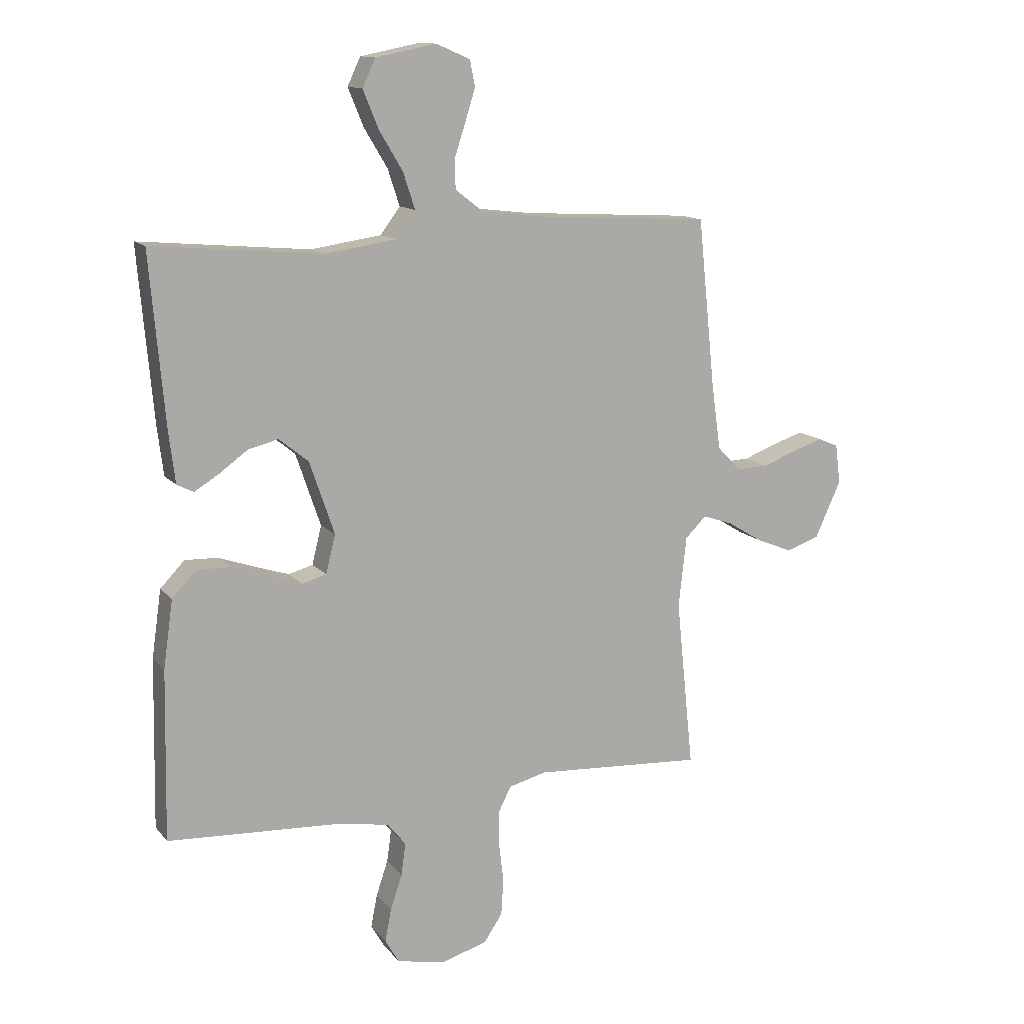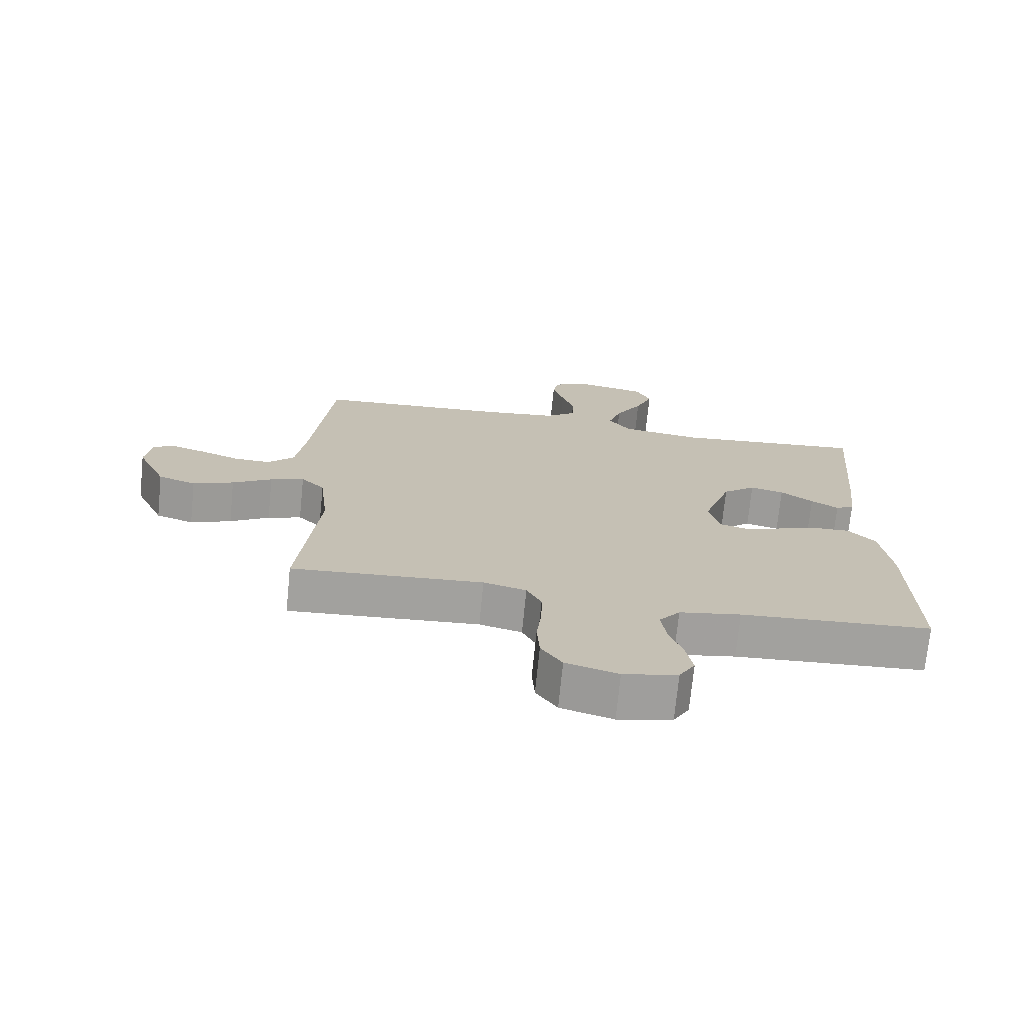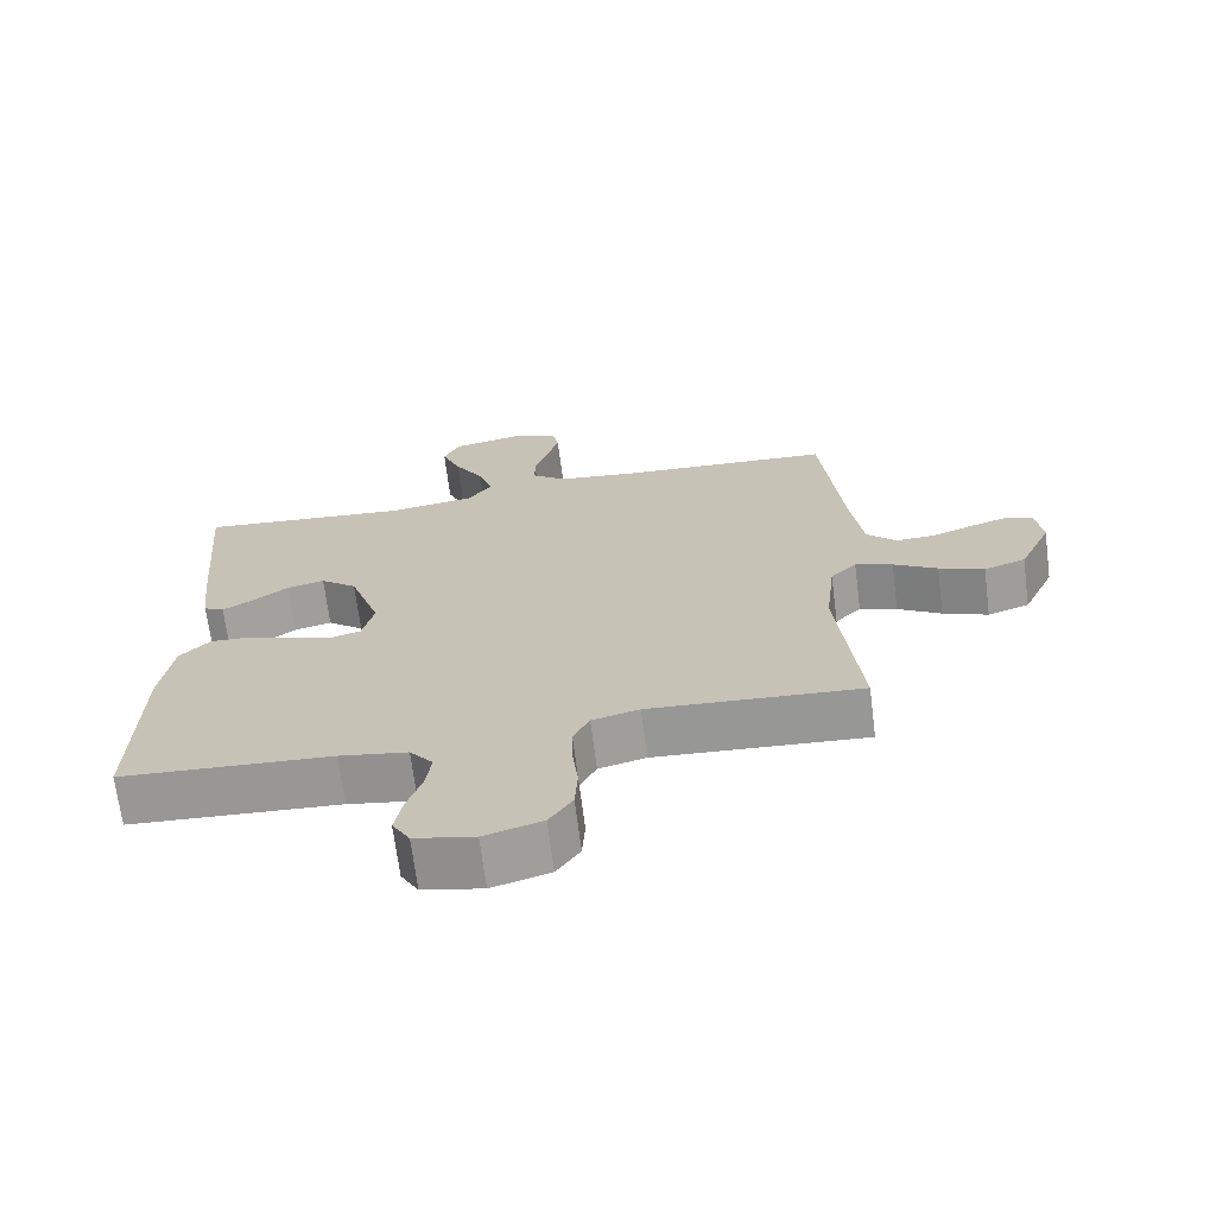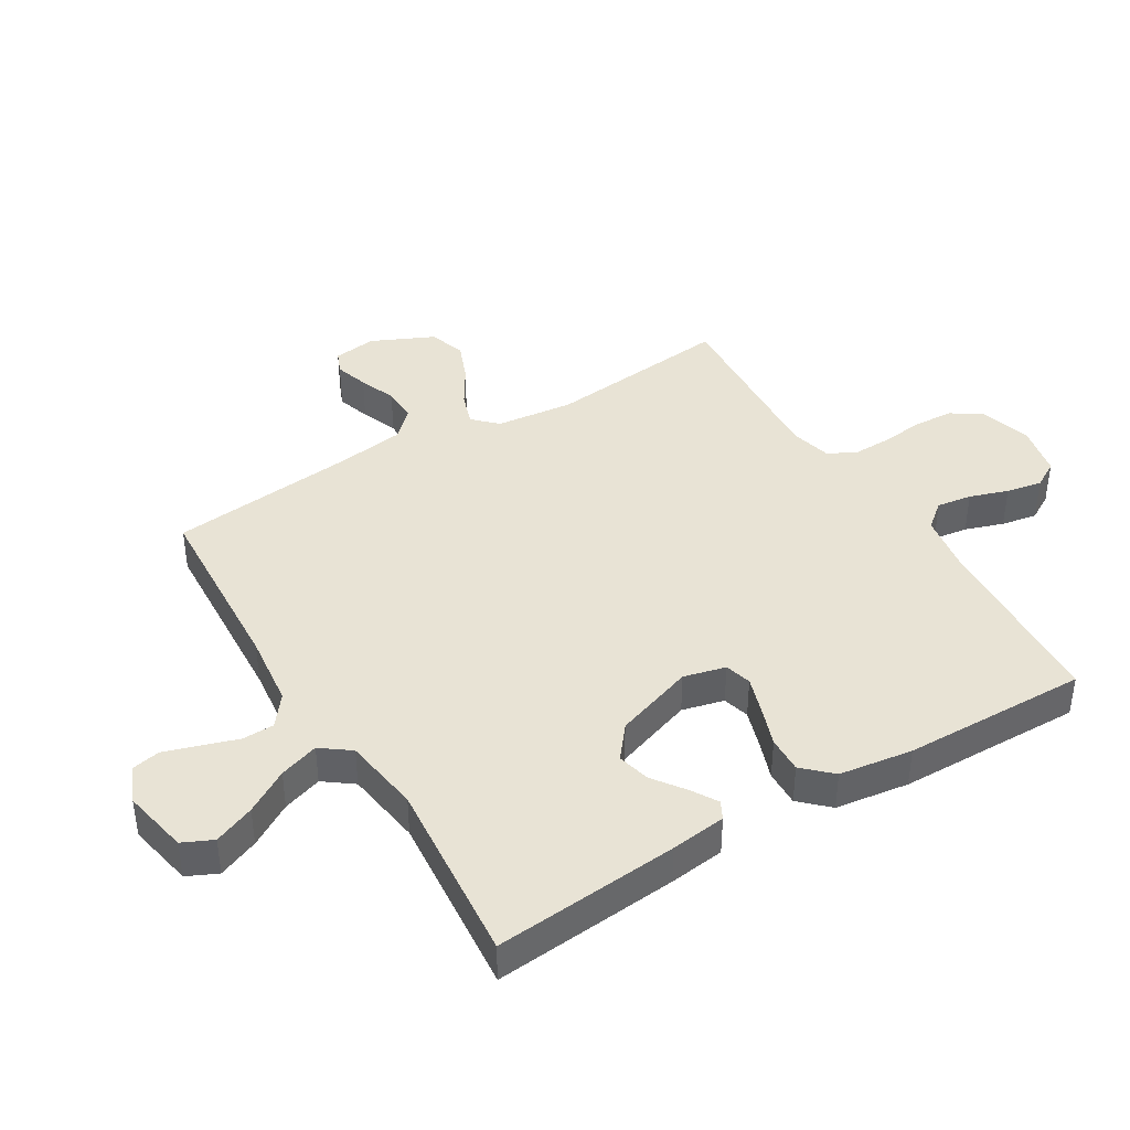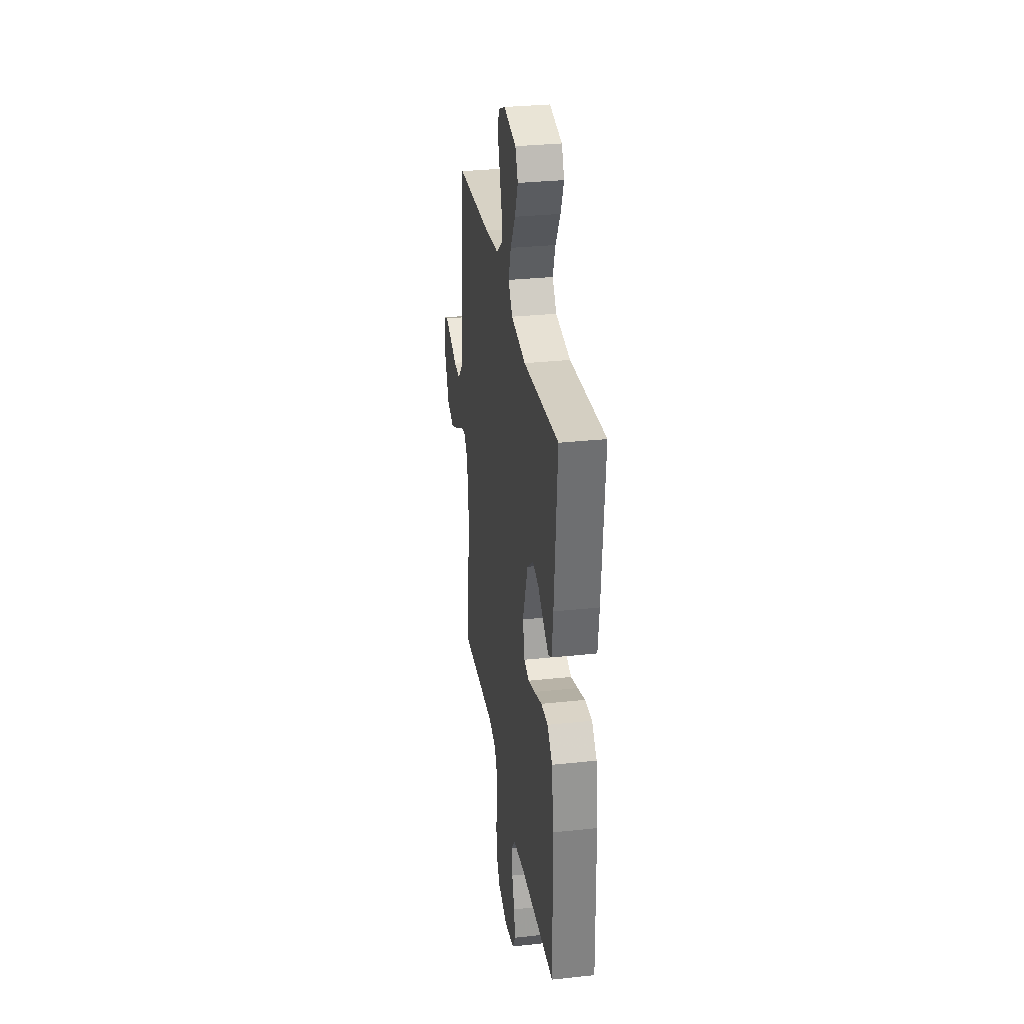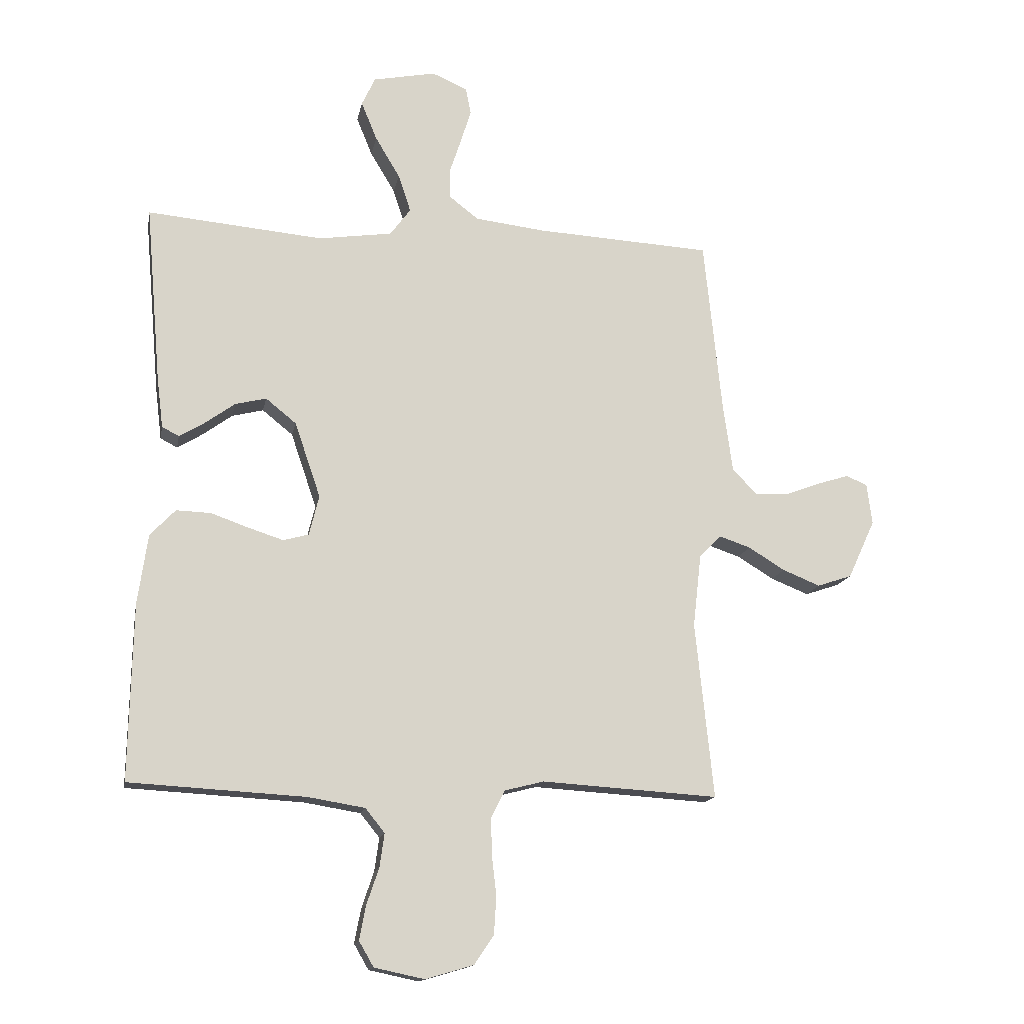
<metadata>
{"format":"obj","ext":"obj","renderer":"f3d","projection":"perspective","resolution":1024,"background":"white","views":[{"elev":13.1,"azim":155.7,"up":"+Z"},{"elev":-72.1,"azim":-5.7,"up":"+Z"},{"elev":-69.1,"azim":-172.7,"up":"+Z"},{"elev":41.1,"azim":58.8,"up":"+Y"},{"elev":30.9,"azim":81.2,"up":"+Z"},{"elev":-14.7,"azim":169.5,"up":"+Z"}]}
</metadata>
<code>
v 0.5 0.07 -0.5
v 0.2 0.07 -0.517
v 0.103 0.07 -0.533
v 0.07 0.07 -0.574
v 0.078 0.07 -0.631
v 0.099 0.07 -0.693
v 0.11 0.07 -0.751
v 0.085 0.07 -0.794
v 0 0.07 -0.812
v -0.082 0.07 -0.788
v -0.115 0.07 -0.739
v -0.119 0.07 -0.674
v -0.111 0.07 -0.606
v -0.11 0.07 -0.544
v -0.133 0.07 -0.498
v -0.2 0.07 -0.481
v -0.5 0.07 -0.5
v -0.469 0.07 -0.2
v -0.483 0.07 -0.075
v -0.52 0.07 -0.038
v -0.573 0.07 -0.056
v -0.635 0.07 -0.094
v -0.699 0.07 -0.12
v -0.758 0.07 -0.1
v -0.804 0.07 0
v -0.795 0.07 0.07
v -0.759 0.07 0.085
v -0.705 0.07 0.068
v -0.645 0.07 0.045
v -0.589 0.07 0.043
v -0.547 0.07 0.086
v -0.531 0.07 0.2
v -0.5 0.07 0.5
v -0.2 0.07 0.517
v -0.082 0.07 0.531
v -0.033 0.07 0.569
v -0.032 0.07 0.621
v -0.051 0.07 0.679
v -0.069 0.07 0.736
v -0.06 0.07 0.782
v 0 0.07 0.808
v 0.107 0.07 0.787
v 0.13 0.07 0.738
v 0.103 0.07 0.672
v 0.061 0.07 0.602
v 0.04 0.07 0.538
v 0.075 0.07 0.491
v 0.2 0.07 0.473
v 0.5 0.07 0.5
v 0.474 0.07 0.2
v 0.463 0.07 0.11
v 0.434 0.07 0.095
v 0.391 0.07 0.121
v 0.34 0.07 0.158
v 0.287 0.07 0.171
v 0.235 0.07 0.129
v 0.191 0.07 0
v 0.208 0.07 -0.068
v 0.251 0.07 -0.08
v 0.31 0.07 -0.061
v 0.375 0.07 -0.038
v 0.434 0.07 -0.036
v 0.477 0.07 -0.081
v 0.494 0.07 -0.2
v 0.5 0 -0.5
v 0.2 0 -0.517
v 0.103 0 -0.533
v 0.07 0 -0.574
v 0.078 0 -0.631
v 0.099 0 -0.693
v 0.11 0 -0.751
v 0.085 0 -0.794
v 0 0 -0.812
v -0.082 0 -0.788
v -0.115 0 -0.739
v -0.119 0 -0.674
v -0.111 0 -0.606
v -0.11 0 -0.544
v -0.133 0 -0.498
v -0.2 0 -0.481
v -0.5 0 -0.5
v -0.469 0 -0.2
v -0.483 0 -0.075
v -0.52 0 -0.038
v -0.573 0 -0.056
v -0.635 0 -0.094
v -0.699 0 -0.12
v -0.758 0 -0.1
v -0.804 0 0
v -0.795 0 0.07
v -0.759 0 0.085
v -0.705 0 0.068
v -0.645 0 0.045
v -0.589 0 0.043
v -0.547 0 0.086
v -0.531 0 0.2
v -0.5 0 0.5
v -0.2 0 0.517
v -0.082 0 0.531
v -0.033 0 0.569
v -0.032 0 0.621
v -0.051 0 0.679
v -0.069 0 0.736
v -0.06 0 0.782
v 0 0 0.808
v 0.107 0 0.787
v 0.13 0 0.738
v 0.103 0 0.672
v 0.061 0 0.602
v 0.04 0 0.538
v 0.075 0 0.491
v 0.2 0 0.473
v 0.5 0 0.5
v 0.474 0 0.2
v 0.463 0 0.11
v 0.434 0 0.095
v 0.391 0 0.121
v 0.34 0 0.158
v 0.287 0 0.171
v 0.235 0 0.129
v 0.191 0 0
v 0.208 0 -0.068
v 0.251 0 -0.08
v 0.31 0 -0.061
v 0.375 0 -0.038
v 0.434 0 -0.036
v 0.477 0 -0.081
v 0.494 0 -0.2
f 64 1 2
f 63 64 2
f 62 63 2
f 61 62 2
f 60 61 2
f 59 60 2 3
f 58 59 3 4
f 57 58 4
f 52 53 54
f 51 52 54
f 50 51 54
f 49 50 54
f 48 49 54
f 47 48 54 55
f 46 47 55 56
f 43 44 45
f 42 43 45
f 41 42 45
f 40 41 45
f 39 40 45
f 38 39 45
f 37 38 45
f 36 37 45 46
f 46 56 57
f 36 46 57
f 35 36 57
f 32 33 34
f 35 57 4
f 34 35 4
f 32 34 4
f 31 32 4
f 27 28 29
f 26 27 29
f 25 26 29
f 24 25 29
f 23 24 29
f 22 23 29
f 21 22 29
f 20 21 29 30
f 16 17 18
f 15 16 18 19
f 11 12 13
f 10 11 13
f 9 10 13
f 8 9 13
f 7 8 13
f 6 7 13
f 5 6 13
f 5 13 14
f 31 4 5
f 30 31 5
f 20 30 5
f 19 20 5
f 5 14 15
f 5 15 19
f 66 65 128
f 66 128 127
f 66 127 126
f 66 126 125
f 66 125 124
f 67 66 124 123
f 68 67 123 122
f 68 122 121
f 118 117 116
f 118 116 115
f 118 115 114
f 118 114 113
f 118 113 112
f 119 118 112 111
f 120 119 111 110
f 109 108 107
f 109 107 106
f 109 106 105
f 109 105 104
f 109 104 103
f 109 103 102
f 109 102 101
f 110 109 101 100
f 121 120 110
f 121 110 100
f 121 100 99
f 98 97 96
f 68 121 99
f 68 99 98
f 68 98 96
f 68 96 95
f 93 92 91
f 93 91 90
f 93 90 89
f 93 89 88
f 93 88 87
f 93 87 86
f 93 86 85
f 94 93 85 84
f 82 81 80
f 83 82 80 79
f 77 76 75
f 77 75 74
f 77 74 73
f 77 73 72
f 77 72 71
f 77 71 70
f 77 70 69
f 78 77 69
f 69 68 95
f 69 95 94
f 69 94 84
f 69 84 83
f 79 78 69
f 83 79 69
f 1 65 66 2
f 2 66 67 3
f 3 67 68 4
f 4 68 69 5
f 5 69 70 6
f 6 70 71 7
f 7 71 72 8
f 8 72 73 9
f 9 73 74 10
f 10 74 75 11
f 11 75 76 12
f 12 76 77 13
f 13 77 78 14
f 14 78 79 15
f 15 79 80 16
f 16 80 81 17
f 17 81 82 18
f 18 82 83 19
f 19 83 84 20
f 20 84 85 21
f 21 85 86 22
f 22 86 87 23
f 23 87 88 24
f 24 88 89 25
f 25 89 90 26
f 26 90 91 27
f 27 91 92 28
f 28 92 93 29
f 29 93 94 30
f 30 94 95 31
f 31 95 96 32
f 32 96 97 33
f 33 97 98 34
f 34 98 99 35
f 35 99 100 36
f 36 100 101 37
f 37 101 102 38
f 38 102 103 39
f 39 103 104 40
f 40 104 105 41
f 41 105 106 42
f 42 106 107 43
f 43 107 108 44
f 44 108 109 45
f 45 109 110 46
f 46 110 111 47
f 47 111 112 48
f 48 112 113 49
f 49 113 114 50
f 50 114 115 51
f 51 115 116 52
f 52 116 117 53
f 53 117 118 54
f 54 118 119 55
f 55 119 120 56
f 56 120 121 57
f 57 121 122 58
f 58 122 123 59
f 59 123 124 60
f 60 124 125 61
f 61 125 126 62
f 62 126 127 63
f 63 127 128 64
f 64 128 65 1

</code>
